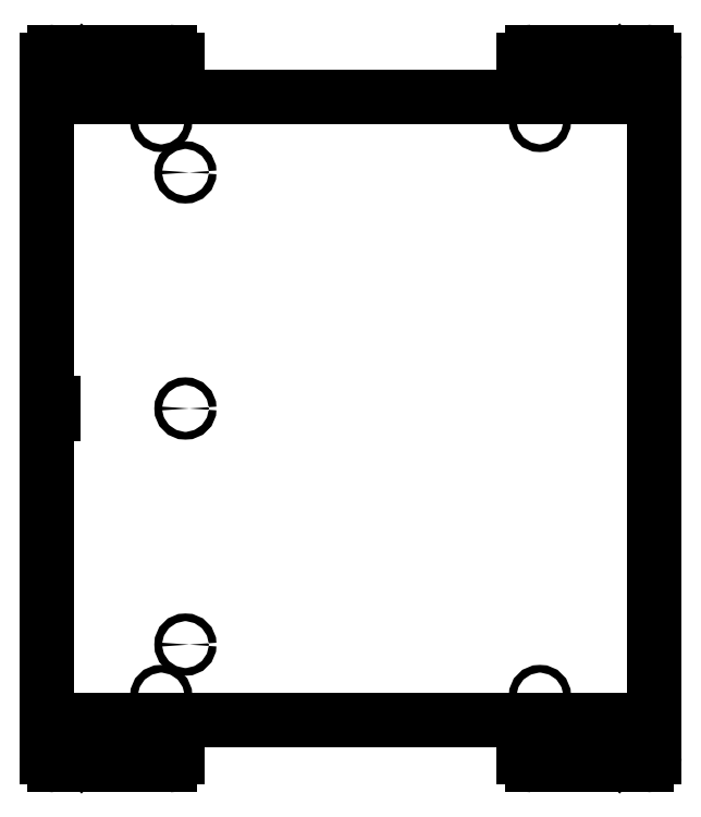
<metadata>
{"format":"dxf","ext":"dxf","renderer":"ezdxf+matplotlib","layout":"modelspace","background":"white","min_lineweight":24,"dpi":150}
</metadata>
<code>
0
SECTION
2
ENTITIES
0
LINE
8
0
10
0
20
0
30
0
11
321.3
21
0
31
0
0
ARC
8
0
10
318.8
20
0
30
0
40
2.5
50
405
51
450
0
ARC
8
0
10
318.8
20
4.441e-16
30
0
40
2.5
50
360
51
405
0
LINE
8
0
10
318.8
20
2.5
30
0
11
276.7
21
2.5
31
0
0
ARC
8
0
10
276.7
20
7.5
30
0
40
5
50
225
51
270
0
ARC
8
0
10
276.7
20
7.5
30
0
40
5
50
180
51
225
0
LINE
8
0
10
271.7
20
7.5
30
0
11
271.7
21
23.5
31
0
0
ARC
8
0
10
276.7
20
23.5
30
0
40
5
50
135
51
180
0
ARC
8
0
10
276.7
20
23.5
30
0
40
5
50
90
51
135
0
LINE
8
0
10
276.7
20
28.5
30
0
11
350.1
21
28.5
31
0
0
ARC
8
0
10
350.1
20
23.5
30
0
40
5
50
405
51
450
0
ARC
8
0
10
350.1
20
23.5
30
0
40
5
50
360
51
405
0
LINE
8
0
10
355.1
20
23.5
30
0
11
355.1
21
-422.5
31
0
0
ARC
8
0
10
350.1
20
-422.5
30
0
40
5
50
315
51
360
0
ARC
8
0
10
350.1
20
-422.5
30
0
40
5
50
270
51
315
0
LINE
8
0
10
350.1
20
-427.5
30
0
11
276.7
21
-427.5
31
0
0
ARC
8
0
10
276.7
20
-422.5
30
0
40
5
50
225
51
270
0
ARC
8
0
10
276.7
20
-422.5
30
0
40
5
50
180
51
225
0
LINE
8
0
10
271.7
20
-422.5
30
0
11
271.7
21
-406.5
31
0
0
ARC
8
0
10
276.7
20
-406.5
30
0
40
5
50
135
51
180
0
ARC
8
0
10
276.7
20
-406.5
30
0
40
5
50
90
51
135
0
LINE
8
0
10
276.7
20
-401.5
30
0
11
318.8
21
-401.5
31
0
0
ARC
8
0
10
318.8
20
-399
30
0
40
2.5
50
315
51
360
0
ARC
8
0
10
318.8
20
-399
30
0
40
2.5
50
270
51
315
0
LINE
8
0
10
321.3
20
-399
30
0
11
0
21
-399
31
0
0
ARC
8
0
10
2.5
20
-399
30
0
40
2.5
50
225
51
270
0
ARC
8
0
10
2.5
20
-399
30
0
40
2.5
50
180
51
225
0
LINE
8
0
10
2.5
20
-401.5
30
0
11
44.6
21
-401.5
31
0
0
ARC
8
0
10
44.6
20
-406.5
30
0
40
5
50
405
51
450
0
ARC
8
0
10
44.6
20
-406.5
30
0
40
5
50
360
51
405
0
LINE
8
0
10
49.6
20
-406.5
30
0
11
49.6
21
-422.5
31
0
0
ARC
8
0
10
44.6
20
-422.5
30
0
40
5
50
315
51
360
0
ARC
8
0
10
44.6
20
-422.5
30
0
40
5
50
270
51
315
0
LINE
8
0
10
44.6
20
-427.5
30
0
11
-28.84
21
-427.5
31
0
0
ARC
8
0
10
-28.84
20
-422.5
30
0
40
5
50
225
51
270
0
ARC
8
0
10
-28.84
20
-422.5
30
0
40
5
50
180
51
225
0
LINE
8
0
10
-33.84
20
-422.5
30
0
11
-33.84
21
23.49
31
0
0
ARC
8
0
10
-28.84
20
23.49
30
0
40
5
50
135
51
180
0
ARC
8
0
10
-28.84
20
23.49
30
0
40
5
50
90
51
135
0
LINE
8
0
10
-28.84
20
28.49
30
0
11
44.6
21
28.49
31
0
0
ARC
8
0
10
44.6
20
23.49
30
0
40
5
50
405
51
450
0
ARC
8
0
10
44.6
20
23.49
30
0
40
5
50
360
51
405
0
LINE
8
0
10
49.6
20
23.49
30
0
11
49.6
21
7.49
31
0
0
ARC
8
0
10
44.6
20
7.49
30
0
40
5
50
315
51
360
0
ARC
8
0
10
44.6
20
7.49
30
0
40
5
50
270
51
315
0
LINE
8
0
10
44.6
20
2.49
30
0
11
2.5
21
2.49
31
0
0
ARC
8
0
10
2.5
20
0
30
0
40
2.5
50
135
51
180
0
ARC
8
0
10
2.5
20
4.441e-16
30
0
40
2.5
50
90
51
135
0
CIRCLE
8
0
10
17.6
20
15.5
30
0
40
2.45
0
CIRCLE
8
0
10
17.6
20
-414.5
30
0
40
2.45
0
CIRCLE
8
0
10
39.6
20
-414.5
30
0
40
2.45
0
CIRCLE
8
0
10
39.6
20
15.5
30
0
40
2.45
0
CIRCLE
8
0
10
281.7
20
15.5
30
0
40
2.45
0
CIRCLE
8
0
10
281.7
20
-414.5
30
0
40
2.45
0
CIRCLE
8
0
10
303.7
20
-414.5
30
0
40
2.45
0
CIRCLE
8
0
10
303.7
20
15.5
30
0
40
2.45
0
LINE
8
0
10
-10.84
20
8.78
30
0
11
-17.91
21
15.85
31
0
0
ARC
8
0
10
-14.73
20
19.03
30
0
40
4.5
50
180
51
225
0
ARC
8
0
10
-14.73
20
19.03
30
0
40
4.5
50
135
51
180
0
ARC
8
0
10
-14.73
20
19.03
30
0
40
4.5
50
90
51
135
0
ARC
8
0
10
-14.73
20
19.03
30
0
40
4.5
50
405
51
450
0
LINE
8
0
10
-11.55
20
22.22
30
0
11
-4.476
21
15.14
31
0
0
ARC
8
0
10
-7.658
20
11.96
30
0
40
4.5
50
360
51
405
0
ARC
8
0
10
-7.658
20
11.96
30
0
40
4.5
50
315
51
360
0
ARC
8
0
10
-7.658
20
11.96
30
0
40
4.5
50
270
51
315
0
ARC
8
0
10
-7.658
20
11.96
30
0
40
4.5
50
225
51
270
0
LINE
8
0
10
325.8
20
15.15
30
0
11
332.8
21
22.22
31
0
0
ARC
8
0
10
336
20
19.04
30
0
40
4.5
50
90
51
135
0
ARC
8
0
10
336
20
19.04
30
0
40
4.5
50
405
51
450
0
ARC
8
0
10
336
20
19.04
30
0
40
4.5
50
360
51
405
0
ARC
8
0
10
336
20
19.04
30
0
40
4.5
50
315
51
360
0
LINE
8
0
10
339.2
20
15.86
30
0
11
332.1
21
8.786
31
0
0
ARC
8
0
10
328.9
20
11.97
30
0
40
4.5
50
270
51
315
0
ARC
8
0
10
328.9
20
11.97
30
0
40
4.5
50
225
51
270
0
ARC
8
0
10
328.9
20
11.97
30
0
40
4.5
50
180
51
225
0
ARC
8
0
10
328.9
20
11.97
30
0
40
4.5
50
135
51
180
0
LINE
8
0
10
-17.92
20
-414.9
30
0
11
-10.85
21
-407.8
31
0
0
ARC
8
0
10
-7.667
20
-411
30
0
40
4.5
50
90
51
135
0
ARC
8
0
10
-7.667
20
-411
30
0
40
4.5
50
405
51
450
0
ARC
8
0
10
-7.667
20
-411
30
0
40
4.5
50
360
51
405
0
ARC
8
0
10
-7.667
20
-411
30
0
40
4.5
50
315
51
360
0
LINE
8
0
10
-4.485
20
-414.1
30
0
11
-11.56
21
-421.2
31
0
0
ARC
8
0
10
-14.74
20
-418
30
0
40
4.5
50
270
51
315
0
ARC
8
0
10
-14.74
20
-418
30
0
40
4.5
50
225
51
270
0
ARC
8
0
10
-14.74
20
-418
30
0
40
4.5
50
180
51
225
0
ARC
8
0
10
-14.74
20
-418
30
0
40
4.5
50
135
51
180
0
LINE
8
0
10
332.8
20
-421.2
30
0
11
325.8
21
-414.1
31
0
0
ARC
8
0
10
328.9
20
-411
30
0
40
4.5
50
180
51
225
0
ARC
8
0
10
328.9
20
-411
30
0
40
4.5
50
135
51
180
0
ARC
8
0
10
328.9
20
-411
30
0
40
4.5
50
90
51
135
0
ARC
8
0
10
328.9
20
-411
30
0
40
4.5
50
405
51
450
0
LINE
8
0
10
332.1
20
-407.8
30
0
11
339.2
21
-414.9
31
0
0
ARC
8
0
10
336
20
-418
30
0
40
4.5
50
360
51
405
0
ARC
8
0
10
336
20
-418
30
0
40
4.5
50
315
51
360
0
ARC
8
0
10
336
20
-418
30
0
40
4.5
50
270
51
315
0
ARC
8
0
10
336
20
-418
30
0
40
4.5
50
225
51
270
0
CIRCLE
8
0
10
39.44
20
-15.6
30
0
40
2.45
0
CIRCLE
8
0
10
281.8
20
-15.6
30
0
40
2.45
0
CIRCLE
8
0
10
281.8
20
-383.4
30
0
40
2.45
0
CIRCLE
8
0
10
39.44
20
-383.4
30
0
40
2.45
0
CIRCLE
8
0
10
54.94
20
-48.5
30
0
40
2.45
0
CIRCLE
8
0
10
54.94
20
-199.5
30
0
40
2.45
0
CIRCLE
8
0
10
54.94
20
-350.5
30
0
40
2.45
0
ARC
8
0
10
-30.94
20
-201.5
30
0
40
1.5
50
225
51
270
0
ARC
8
0
10
-30.94
20
-201.5
30
0
40
1.5
50
180
51
225
0
ARC
8
0
10
-30.94
20
-201.5
30
0
40
1.5
50
135
51
180
0
ARC
8
0
10
-30.94
20
-201.5
30
0
40
1.5
50
90
51
135
0
ARC
8
0
10
-30.94
20
-198
30
0
40
2.02
50
225
51
270
0
ARC
8
0
10
-30.94
20
-198
30
0
40
2.02
50
180
51
225
0
ARC
8
0
10
-30.94
20
-198
30
0
40
2.02
50
135
51
180
0
ARC
8
0
10
-30.94
20
-198
30
0
40
2.02
50
90
51
135
0
LINE
8
0
10
-30.94
20
-196
30
0
11
-29.44
21
-196
31
0
0
LINE
8
0
10
-29.44
20
-196
30
0
11
-29.44
21
-203
31
0
0
LINE
8
0
10
-29.44
20
-203
30
0
11
-30.19
21
-203
31
0
0
LINE
8
0
10
-30.19
20
-203
30
0
11
-30.19
21
-196.7
31
0
0
LINE
8
0
10
-30.19
20
-196.7
30
0
11
-30.94
21
-196.7
31
0
0
LINE
8
0
10
-30.94
20
-203
30
0
11
-30.94
21
-202.2
31
0
0
ARC
8
0
10
-30.94
20
-201.5
30
0
40
0.75
50
225
51
270
0
ARC
8
0
10
-30.94
20
-201.5
30
0
40
0.75
50
180
51
225
0
ARC
8
0
10
-30.94
20
-201.5
30
0
40
0.75
50
135
51
180
0
ARC
8
0
10
-30.94
20
-201.5
30
0
40
0.75
50
90
51
135
0
LINE
8
0
10
-30.94
20
-200.8
30
0
11
-30.94
21
-199.3
31
0
0
ARC
8
0
10
-30.94
20
-198
30
0
40
1.27
50
225
51
270
0
ARC
8
0
10
-30.94
20
-198
30
0
40
1.27
50
180
51
225
0
ARC
8
0
10
-30.94
20
-198
30
0
40
1.27
50
135
51
180
0
ARC
8
0
10
-30.94
20
-198
30
0
40
1.27
50
90
51
135
0
ENDSEC
0
EOF

</code>
